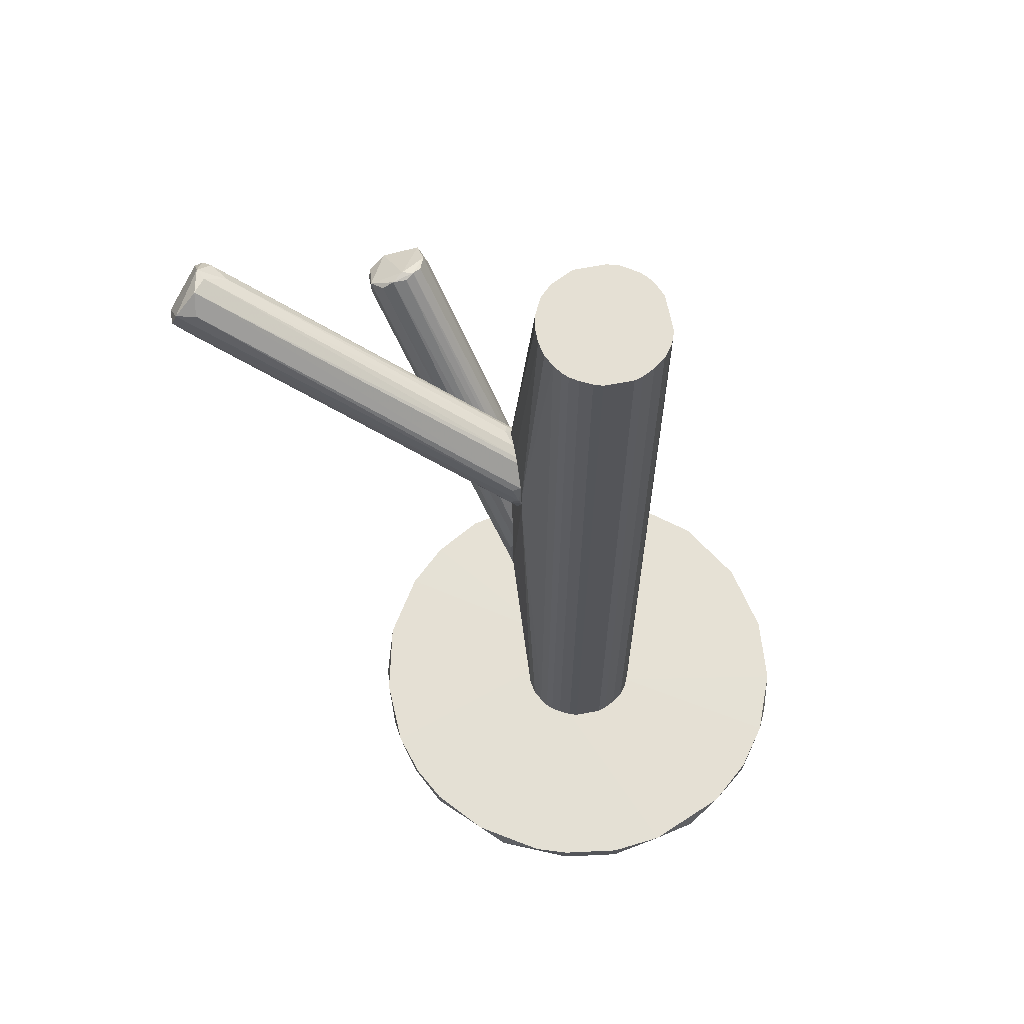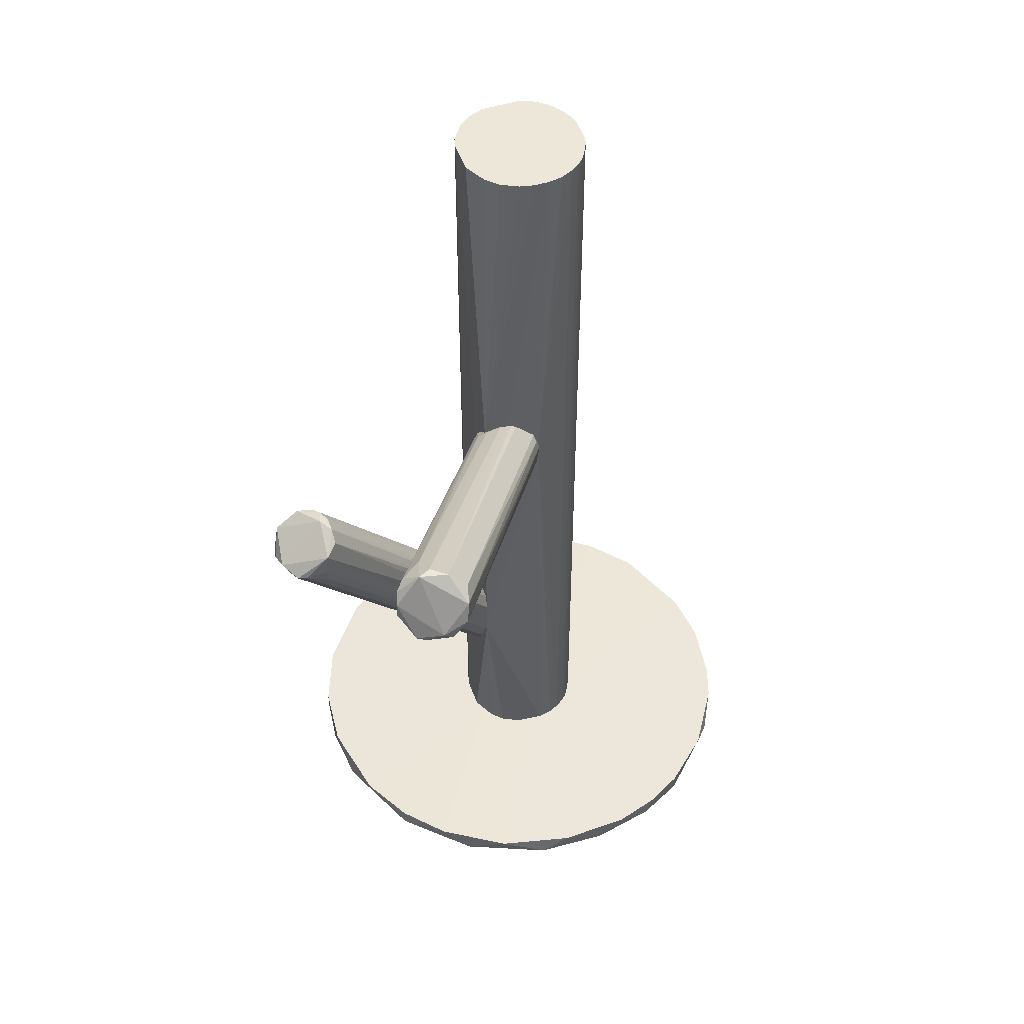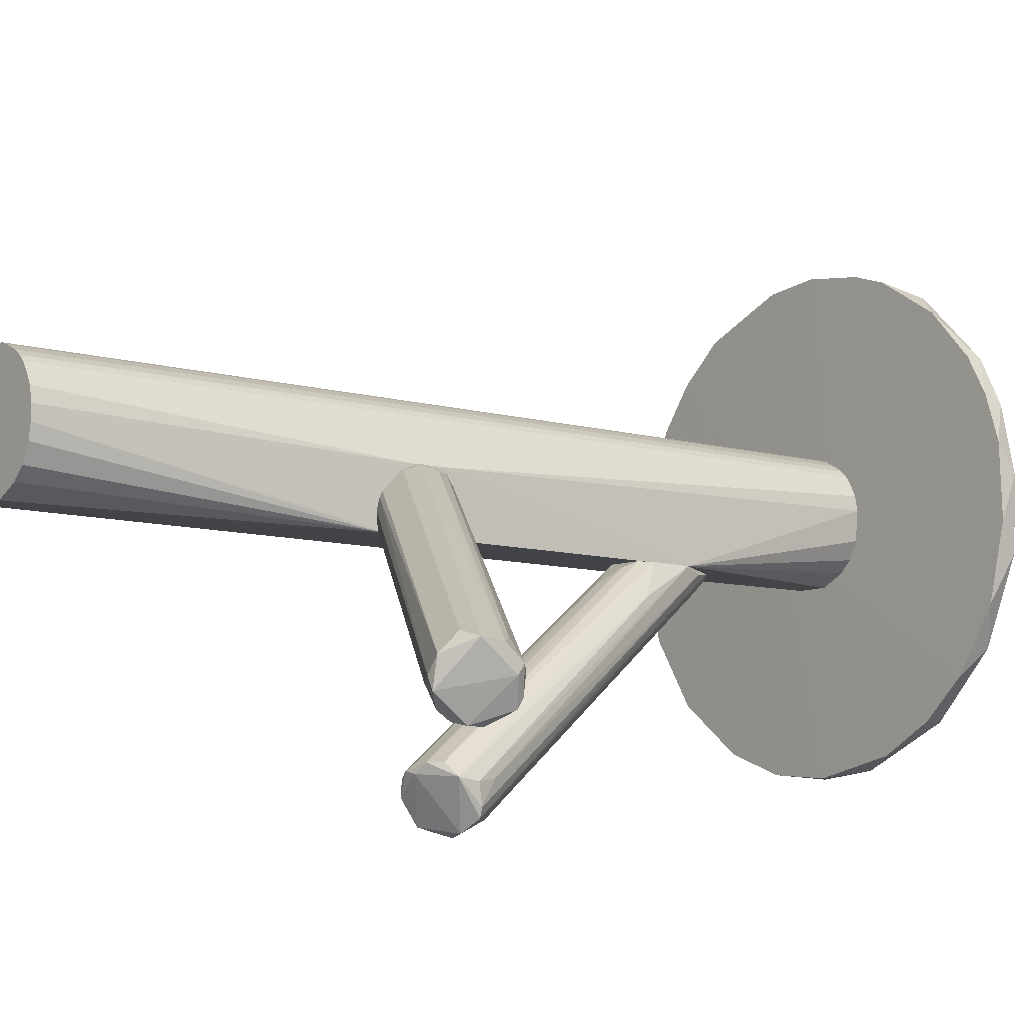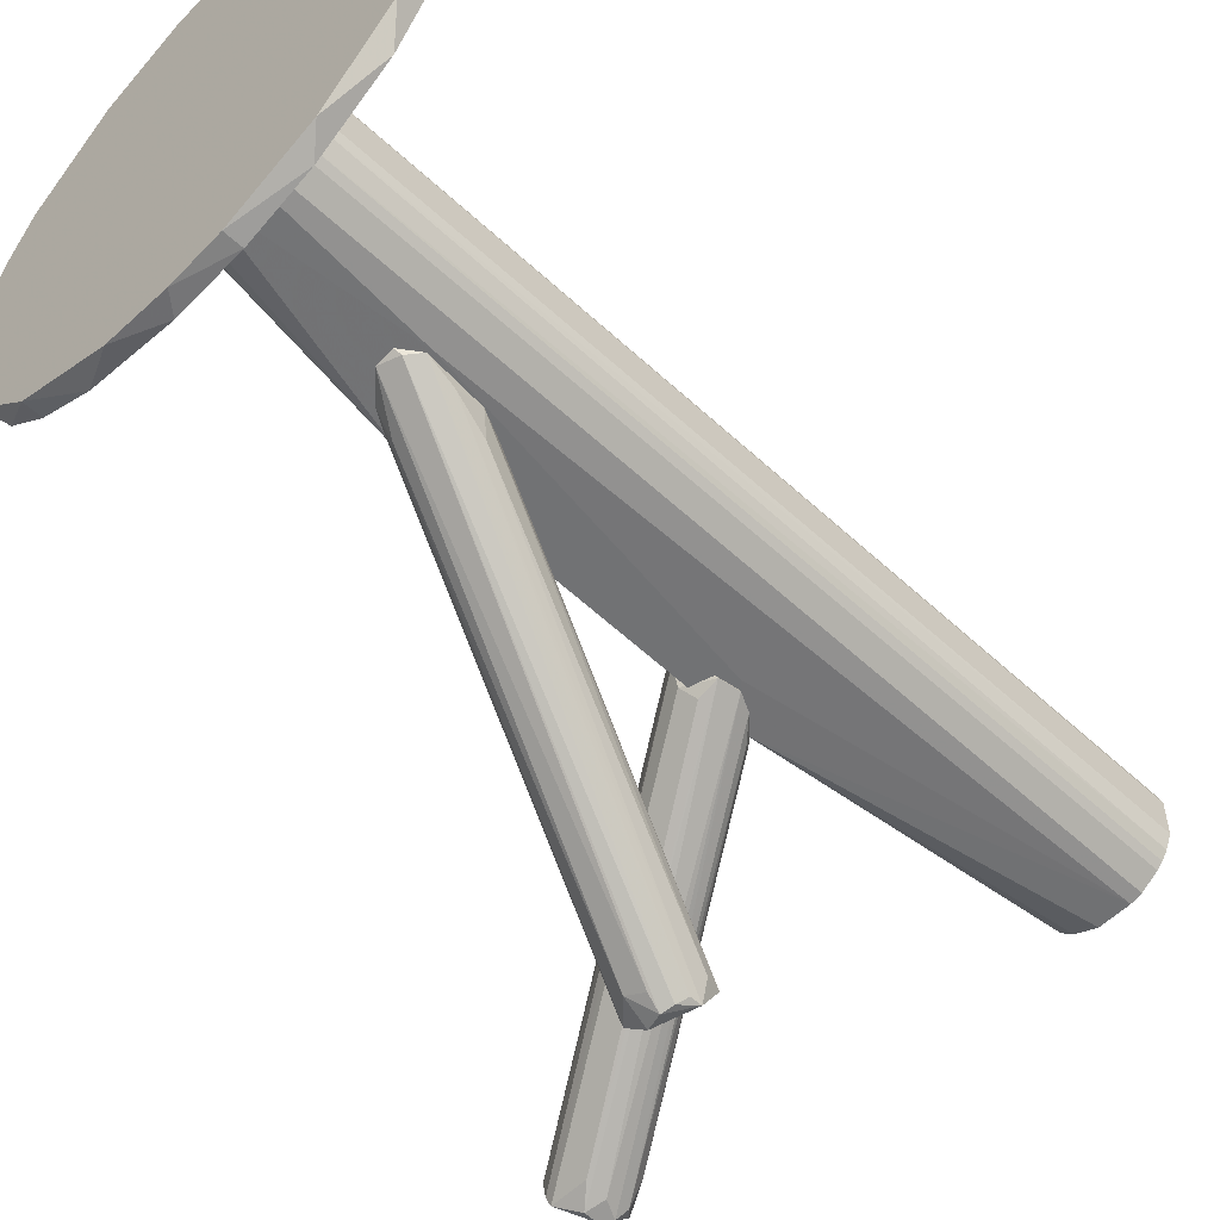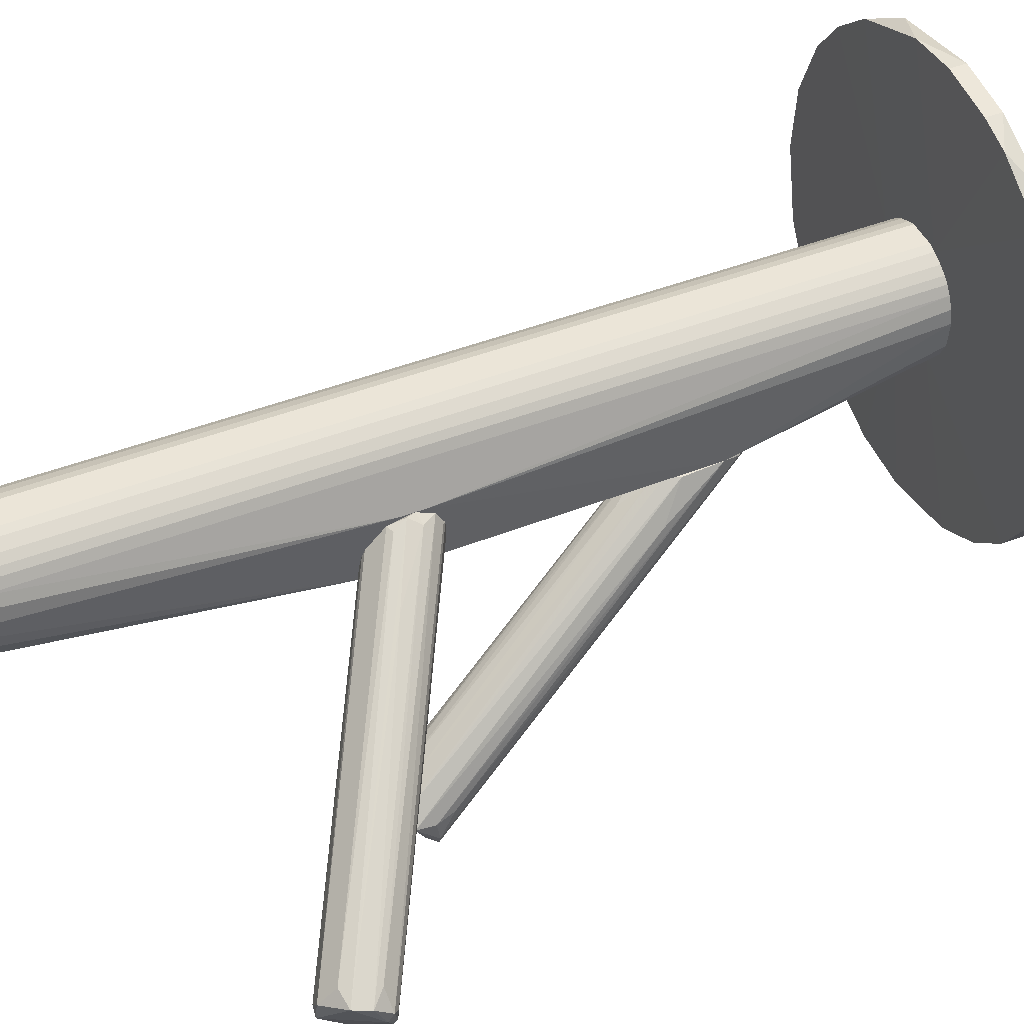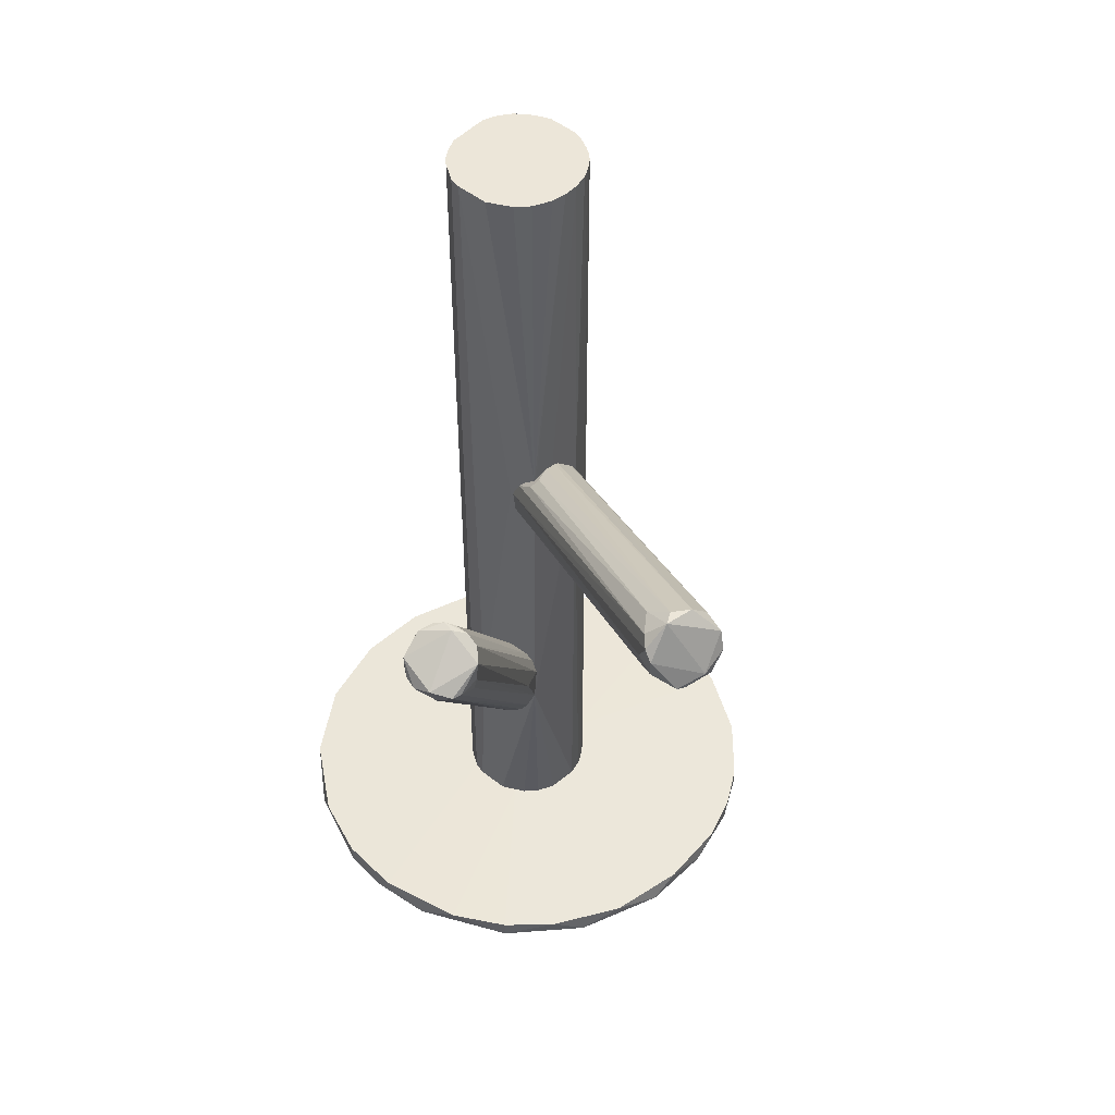
<metadata>
{"format":"obj","ext":"obj","renderer":"f3d","projection":"perspective","resolution":1024,"background":"white","views":[{"elev":65.2,"azim":169.1,"up":"+Z"},{"elev":49.6,"azim":71.0,"up":"+Z"},{"elev":-8.5,"azim":51.4,"up":"+Y"},{"elev":-55.5,"azim":-134.3,"up":"+Y"},{"elev":45.7,"azim":66.0,"up":"+Y"},{"elev":49.3,"azim":41.5,"up":"+Z"}]}
</metadata>
<code>
o convex_0
v 0.04245 0.01521 -0.1181
v -0.08398 0.005465 -0.1181
v -0.08398 0.005465 -0.1136
v -0.01851 -0.054 -0.1136
v -0.004221 0.07091 -0.1136
v -0.04635 0.0679 -0.1181
v -0.03506 -0.0525 -0.1181
v 0.03792 -0.01562 -0.1136
v 0.01685 -0.04195 -0.1181
v -0.06742 0.05285 -0.1136
v -0.03581 0.01673 -0.1129
v -0.06818 -0.03293 -0.1136
v 0.0146 0.06263 -0.1181
v 0.03792 0.03479 -0.1136
v -0.07945 0.03404 -0.1181
v -0.07344 -0.02614 -0.1181
v 0.01685 -0.04195 -0.1136
v -0.03431 0.07167 -0.1136
v -0.004221 0.007719 -0.1129
v -0.02002 0.07318 -0.1181
v 0.03266 -0.0254 -0.1181
v -0.05086 -0.04646 -0.1136
v 0.02137 0.05736 -0.1136
v 0.03266 0.04457 -0.1181
v -0.006473 -0.0525 -0.1181
v -0.08247 0.02425 -0.1136
v -0.02754 -0.005826 -0.1129
v -0.05613 -0.04346 -0.1181
v 0.04245 0.003959 -0.1136
v -0.07945 -0.01486 -0.1136
v 0.04169 -0.003572 -0.1181
v -0.06742 0.05285 -0.1181
v -0.01475 0.02501 -0.1129
v -0.05613 0.06263 -0.1136
v 0.003316 -0.04947 -0.1136
v 0.0274 -0.03217 -0.1136
v -0.07569 0.04156 -0.1136
v -0.03506 -0.0525 -0.1136
v -0.004221 0.07091 -0.1181
v -0.08171 -0.008091 -0.1181
v 0.04169 0.02274 -0.1136
v 0.03867 0.03253 -0.1181
v 0.004813 0.0679 -0.1136
v -0.0125 -0.005066 -0.1129
v -0.02002 0.07318 -0.1136
v -0.08322 0.02124 -0.1181
v 0.03266 0.04457 -0.1136
v -0.02226 -0.054 -0.1181
f 38 7 48
f 1 2 6
f 2 1 7
f 7 1 9
f 1 6 13
f 6 2 15
f 2 7 16
f 13 6 20
f 6 18 20
f 9 1 21
f 1 13 24
f 13 23 24
f 7 9 25
f 3 11 26
f 19 11 27
f 12 22 27
f 16 7 28
f 12 16 28
f 7 22 28
f 22 12 28
f 19 8 29
f 11 3 30
f 16 12 30
f 27 11 30
f 12 27 30
f 21 1 31
f 8 21 31
f 1 29 31
f 29 8 31
f 6 15 32
f 18 11 33
f 11 19 33
f 10 11 34
f 18 6 34
f 11 18 34
f 6 32 34
f 32 10 34
f 9 17 35
f 4 25 35
f 25 9 35
f 17 9 36
f 8 19 36
f 21 8 36
f 9 21 36
f 11 10 37
f 26 11 37
f 15 26 37
f 10 32 37
f 32 15 37
f 22 7 38
f 4 27 38
f 27 22 38
f 20 5 39
f 13 20 39
f 3 2 40
f 2 16 40
f 30 3 40
f 16 30 40
f 14 19 41
f 29 1 41
f 19 29 41
f 1 24 42
f 24 14 42
f 41 1 42
f 14 41 42
f 23 13 43
f 5 33 43
f 33 23 43
f 39 5 43
f 13 39 43
f 27 4 44
f 19 27 44
f 35 17 44
f 4 35 44
f 17 36 44
f 36 19 44
f 5 20 45
f 20 18 45
f 33 5 45
f 18 33 45
f 2 3 46
f 15 2 46
f 3 26 46
f 26 15 46
f 19 14 47
f 14 24 47
f 24 23 47
f 33 19 47
f 23 33 47
f 25 4 48
f 7 25 48
f 4 38 48
o convex_1
v -0.01098 -0.007346 -0.03837
v 0.01912 -0.07281 0.03084
v 0.01836 -0.07055 0.02709
v 0.0289 -0.06077 0.03686
v -0.006469 -0.008108 -0.06395
v -0.02077 -0.008108 -0.0647
v 0.0131 -0.06453 0.03987
v -0.001198 -0.007346 -0.04288
v 0.02288 -0.05776 0.04063
v 0.02814 -0.06904 0.03084
v -0.01926 -0.007346 -0.04965
v 0.01385 -0.07055 0.03612
v -0.01248 -0.008108 -0.06923
v -0.001948 -0.007346 -0.05416
v 0.0146 -0.06077 0.04063
v -0.003458 -0.008858 -0.03535
v 0.02288 -0.06904 0.02558
v -0.01775 -0.01413 -0.04739
v 0.02739 -0.06077 0.02634
v -0.01775 -0.008858 -0.06772
v 0.01611 -0.07206 0.0316
v 0.02589 -0.05776 0.03837
v -0.01625 -0.008108 -0.04288
v 0.01912 -0.05776 0.04063
v -0.003458 -0.008858 -0.05869
v 0.01159 -0.06528 0.03536
v 0.004063 -0.01638 -0.03611
v -0.005709 -0.01337 -0.05869
v 0.02363 -0.07206 0.03235
v -0.017 -0.007346 -0.06923
v -0.004208 -0.01337 -0.02784
v -0.009474 -0.01413 -0.02933
v 0.0289 -0.06152 0.0316
v 0.01385 -0.07055 0.03311
v 0.01987 -0.06002 0.04139
v 0.01686 -0.05927 0.04139
v -0.002703 -0.007346 -0.03912
v -0.02001 -0.01036 -0.05718
v 0.0289 -0.06679 0.03084
f 67 81 87
f 49 56 59
f 59 56 62
f 50 51 65
f 51 61 65
f 51 50 68
f 61 51 68
f 50 60 69
f 68 50 69
f 54 68 69
f 52 56 70
f 57 52 70
f 64 57 70
f 49 59 71
f 59 55 71
f 55 63 71
f 58 53 73
f 53 62 73
f 62 67 73
f 55 59 74
f 60 55 74
f 59 66 74
f 66 60 74
f 56 52 75
f 62 56 75
f 53 58 76
f 61 53 76
f 58 65 76
f 65 61 76
f 58 52 77
f 60 50 77
f 50 65 77
f 65 58 77
f 54 59 78
f 53 61 78
f 59 62 78
f 62 53 78
f 68 54 78
f 61 68 78
f 64 49 79
f 57 64 79
f 49 72 79
f 72 57 79
f 49 71 80
f 71 63 80
f 67 62 81
f 75 52 81
f 62 75 81
f 69 60 82
f 54 69 82
f 52 57 83
f 55 60 83
f 77 52 83
f 60 77 83
f 63 55 84
f 72 49 84
f 57 72 84
f 49 80 84
f 80 63 84
f 83 57 84
f 55 83 84
f 56 49 85
f 49 64 85
f 70 56 85
f 64 70 85
f 59 54 86
f 66 59 86
f 60 66 86
f 54 82 86
f 82 60 86
f 52 58 87
f 58 73 87
f 73 67 87
f 81 52 87
o convex_2
v -0.03506 0.01824 -0.1129
v -0.001201 -0.000572 0.03536
v -0.001201 -0.006591 0.03536
v -0.03657 0.01448 0.1181
v -0.01174 0.02351 0.1181
v -0.007976 0.02049 -0.1129
v -0.02754 -0.005839 -0.1129
v -0.02754 -0.005839 0.1181
v -0.001955 -0.007346 -0.05417
v -0.02453 0.02576 -0.1129
v -0.03581 0.002439 -0.1129
v -0.004213 0.01147 0.1181
v -0.02678 0.02501 0.1181
v -0.004213 0.01147 -0.1129
v -0.03506 0.000935 0.1181
v -0.01023 -0.00358 0.1181
v -0.01023 -0.00358 -0.1129
v -0.001201 0.008458 0.01955
v -0.017 0.02576 -0.1129
v -0.00647 0.01824 0.1181
v -0.03281 0.02125 0.1181
v -0.017 0.02576 0.1181
v -0.02453 -0.006591 0.1181
v -0.02152 -0.007346 -0.06396
v -0.02979 0.02351 -0.1129
v -0.03657 0.01448 -0.1129
v -0.03657 0.004695 0.1181
v -0.03205 -0.002828 -0.1129
v -0.001201 -0.007346 0.03459
v -0.01625 -0.006591 -0.1129
v -0.004964 0.003943 0.1181
v -0.01625 -0.006591 0.1181
v -0.004964 0.003946 -0.1129
v -0.03205 -0.002828 0.1181
v -0.03657 0.004695 -0.1129
v -0.01174 0.02351 -0.1129
v -0.00647 0.01824 -0.1129
v -0.02453 0.02576 0.1181
v -0.009482 0.022 0.1181
v -0.03281 0.02125 -0.1129
v -0.03506 0.01824 0.1181
v -0.03356 -0.001321 -0.1129
v -0.007221 -0.000569 0.1181
v -0.02979 0.02351 0.1181
v -0.01475 0.02501 0.1181
v -0.009482 -0.007346 0.02482
v -0.004964 0.01523 -0.1129
v -0.007221 -0.000569 -0.1129
v -0.004964 0.01523 0.1181
v -0.02453 -0.006591 -0.1129
v -0.007976 0.02049 0.1181
v -0.03356 -0.001321 0.1181
v -0.02678 0.02501 -0.1129
v -0.01475 0.02501 -0.1129
v -0.009482 0.022 -0.1129
v -0.03581 0.01673 0.1181
v -0.001201 0.008458 0.02633
v -0.004213 0.007706 0.1181
f 118 116 145
f 88 93 94
f 92 91 95
f 93 88 97
f 88 94 98
f 90 89 99
f 92 95 99
f 91 92 100
f 94 93 101
f 95 91 102
f 99 95 103
f 94 101 104
f 89 90 105
f 96 101 105
f 93 97 106
f 92 99 107
f 91 100 108
f 100 92 109
f 106 97 109
f 103 95 110
f 95 94 111
f 110 95 111
f 97 88 112
f 88 98 113
f 102 91 114
f 98 102 114
f 91 113 114
f 94 95 115
f 98 94 115
f 105 90 116
f 96 105 116
f 111 96 116
f 94 104 117
f 104 96 117
f 96 111 117
f 99 103 118
f 103 110 119
f 116 103 119
f 110 116 119
f 101 96 120
f 104 101 120
f 95 102 121
f 115 95 121
f 113 98 122
f 98 114 122
f 114 113 122
f 93 106 123
f 101 93 124
f 93 107 124
f 107 105 124
f 97 100 125
f 100 109 125
f 109 97 125
f 92 107 126
f 123 92 126
f 88 108 127
f 112 88 127
f 108 112 127
f 108 88 128
f 91 108 128
f 102 98 129
f 98 115 129
f 115 121 129
f 103 116 130
f 118 103 130
f 116 118 130
f 108 100 131
f 100 112 131
f 112 108 131
f 109 92 132
f 106 109 132
f 92 123 132
f 110 111 133
f 116 110 133
f 111 116 133
f 105 101 134
f 101 124 134
f 124 105 134
f 96 104 135
f 120 96 135
f 104 120 135
f 107 99 136
f 111 94 137
f 94 117 137
f 117 111 137
f 107 93 138
f 126 107 138
f 93 126 138
f 121 102 139
f 102 129 139
f 129 121 139
f 100 97 140
f 97 112 140
f 112 100 140
f 123 106 141
f 106 132 141
f 132 123 141
f 93 123 142
f 126 93 142
f 123 126 142
f 88 113 143
f 113 91 143
f 128 88 143
f 91 128 143
f 99 89 144
f 89 105 144
f 105 107 144
f 136 99 144
f 107 136 144
f 90 99 145
f 116 90 145
f 99 118 145
o convex_3
v 0.06727 -0.04648 0.07449
v -0.000443 0.008457 0.02484
v 0.01686 -0.001332 0.03386
v 0.000312 -0.006597 0.01807
v 0.08384 -0.04346 0.06396
v -0.0057 -0.008113 0.03086
v 0.07555 -0.05475 0.06697
v 0.0763 -0.04195 0.07826
v -0.001198 0.000178 0.03537
v 0.000312 0.00394 0.01656
v 0.08232 -0.03894 0.07299
v -0.0072 -0.008113 0.02107
v 0.08157 -0.04948 0.06245
v 0.07329 -0.05399 0.07299
v -0.001198 0.006947 0.02935
v 0.08005 -0.0382 0.06471
v -0.000443 0.006947 0.01807
v 0.000312 -0.007352 0.03687
v -0.000443 -0.00208 0.0158
v 0.07329 -0.04572 0.07826
v 0.08082 -0.05174 0.0632
v -0.007964 -0.008113 0.02635
v 0.07705 -0.03744 0.07374
v 0.07104 -0.05325 0.06847
v -0.001935 -0.009617 0.02107
v 0.08232 -0.04497 0.06245
v 0.07104 -0.05174 0.07449
v 0.0748 -0.04873 0.07826
v 0.08384 -0.0397 0.06846
v 0.001812 0.006947 0.02183
v 0.07104 -0.05174 0.0632
v 0.001067 0.006947 0.0286
v -0.001198 0.001682 0.03462
v 0.08384 -0.04572 0.06547
v -0.000434 -0.009617 0.03537
v -0.001198 -0.002835 0.03613
v -0.000443 0.003185 0.0158
v -0.001198 0.008457 0.02258
v 0.07555 -0.05475 0.07073
f 179 173 184
f 148 147 156
f 150 155 162
f 161 150 162
f 149 157 164
f 153 154 165
f 163 146 165
f 149 164 166
f 164 158 166
f 153 156 168
f 160 153 168
f 157 152 169
f 167 157 169
f 159 167 169
f 157 149 170
f 149 166 170
f 150 158 171
f 158 164 171
f 151 167 172
f 167 159 172
f 156 153 173
f 153 165 173
f 165 146 173
f 146 172 173
f 172 159 173
f 148 156 174
f 150 161 174
f 147 148 175
f 161 162 175
f 148 174 175
f 174 161 175
f 152 157 176
f 166 152 176
f 157 170 176
f 170 166 176
f 156 147 177
f 147 160 177
f 168 156 177
f 160 168 177
f 154 153 178
f 151 154 178
f 153 160 178
f 167 151 178
f 160 167 178
f 158 150 179
f 166 158 179
f 156 173 179
f 174 156 179
f 150 174 179
f 146 163 180
f 163 151 180
f 172 146 180
f 151 172 180
f 154 151 181
f 151 163 181
f 165 154 181
f 163 165 181
f 155 150 182
f 162 155 182
f 157 162 182
f 164 157 182
f 150 171 182
f 171 164 182
f 160 147 183
f 162 157 183
f 157 167 183
f 167 160 183
f 147 175 183
f 175 162 183
f 152 166 184
f 169 152 184
f 159 169 184
f 173 159 184
f 166 179 184

</code>
